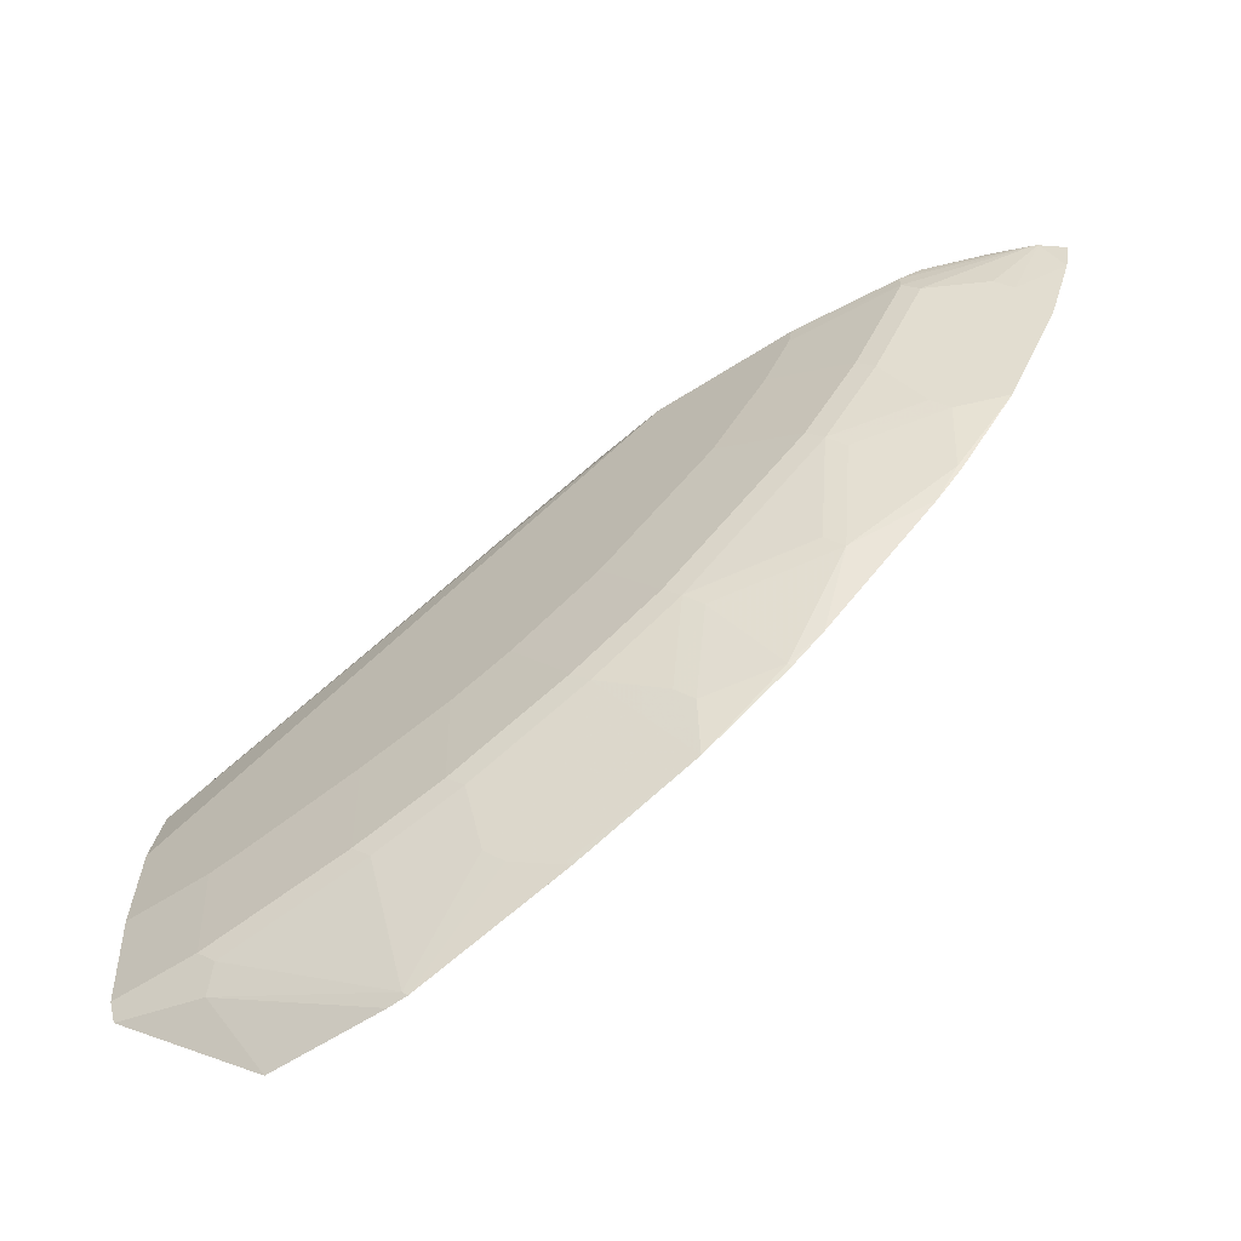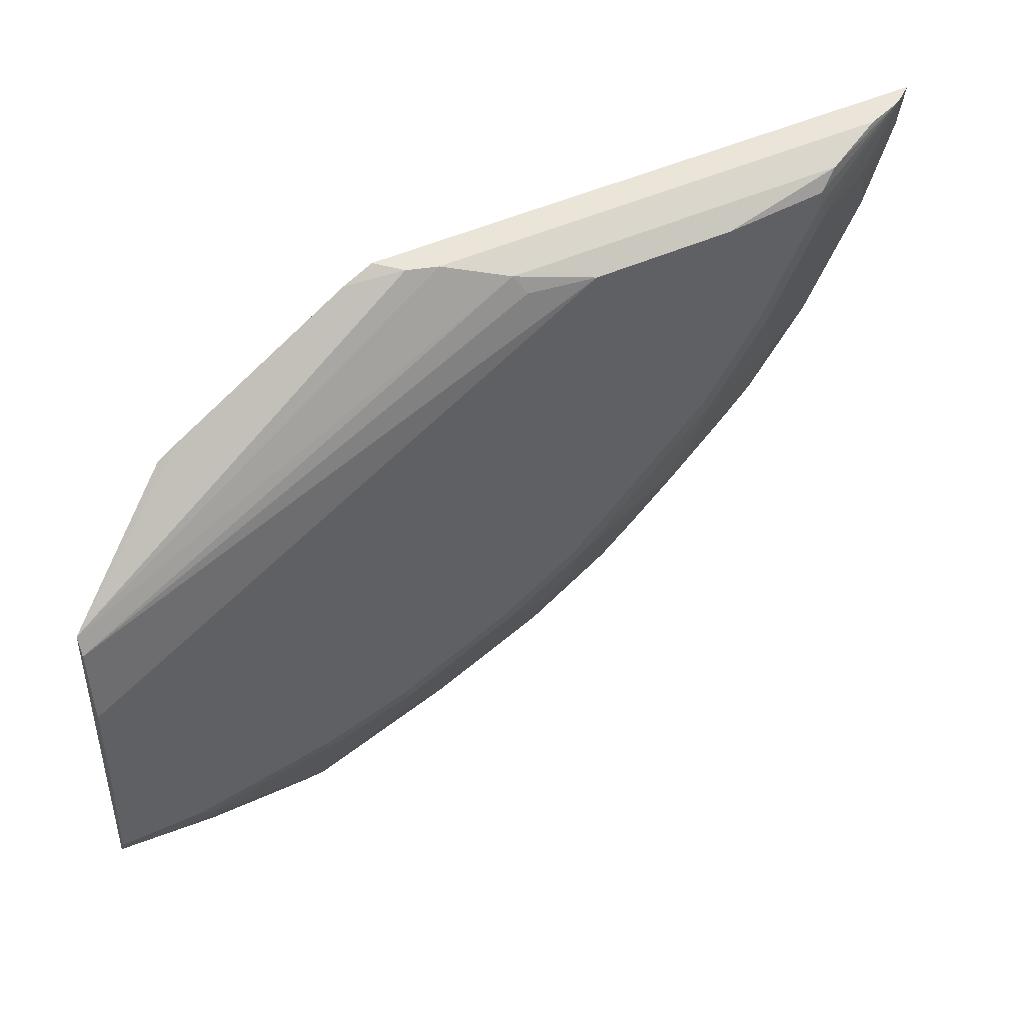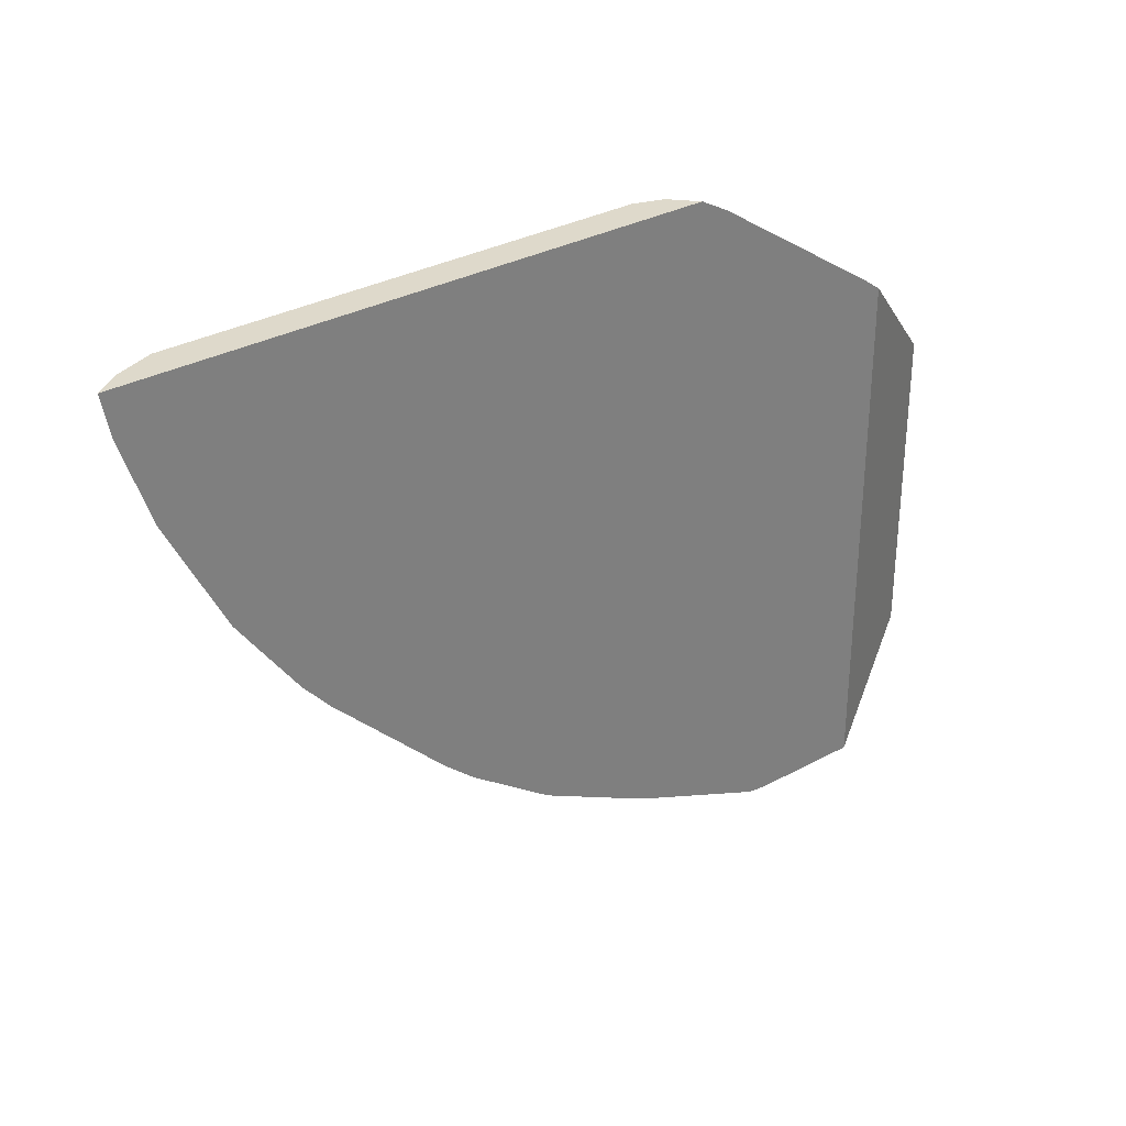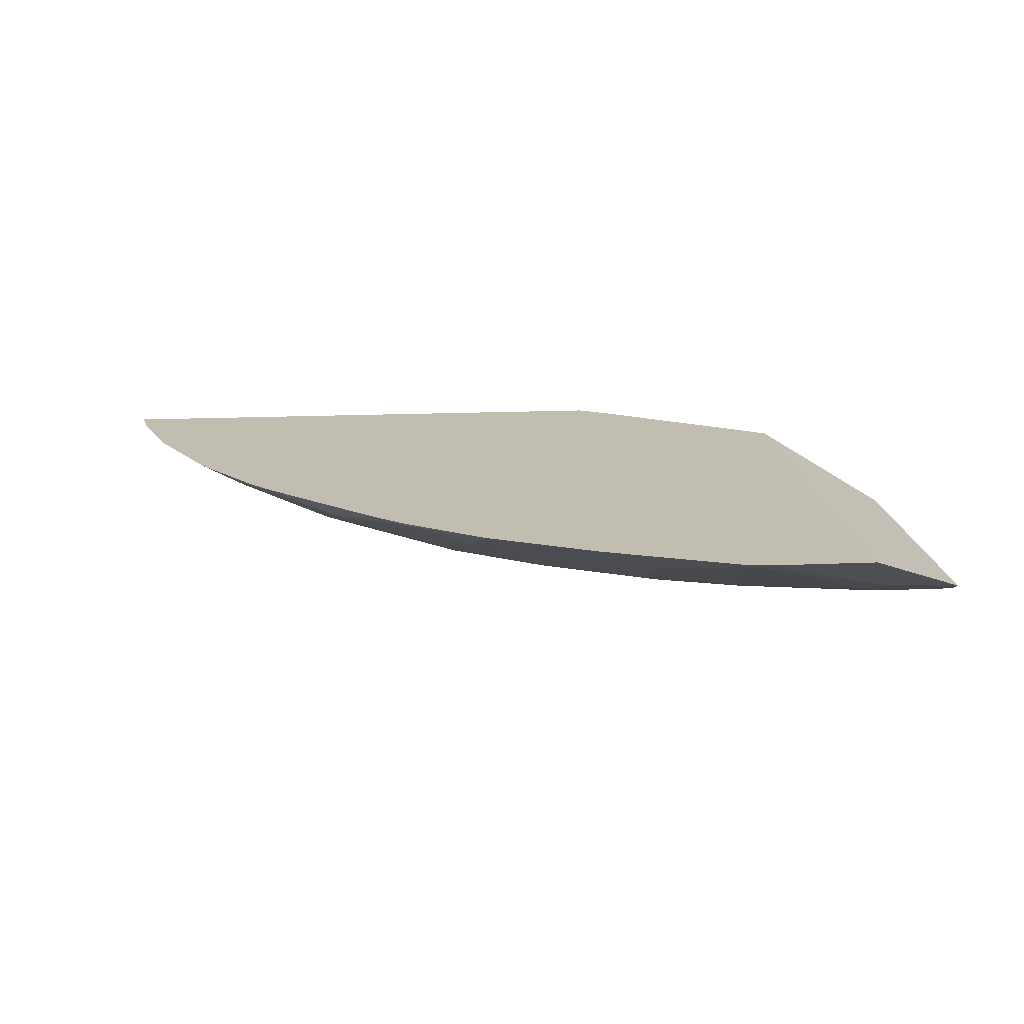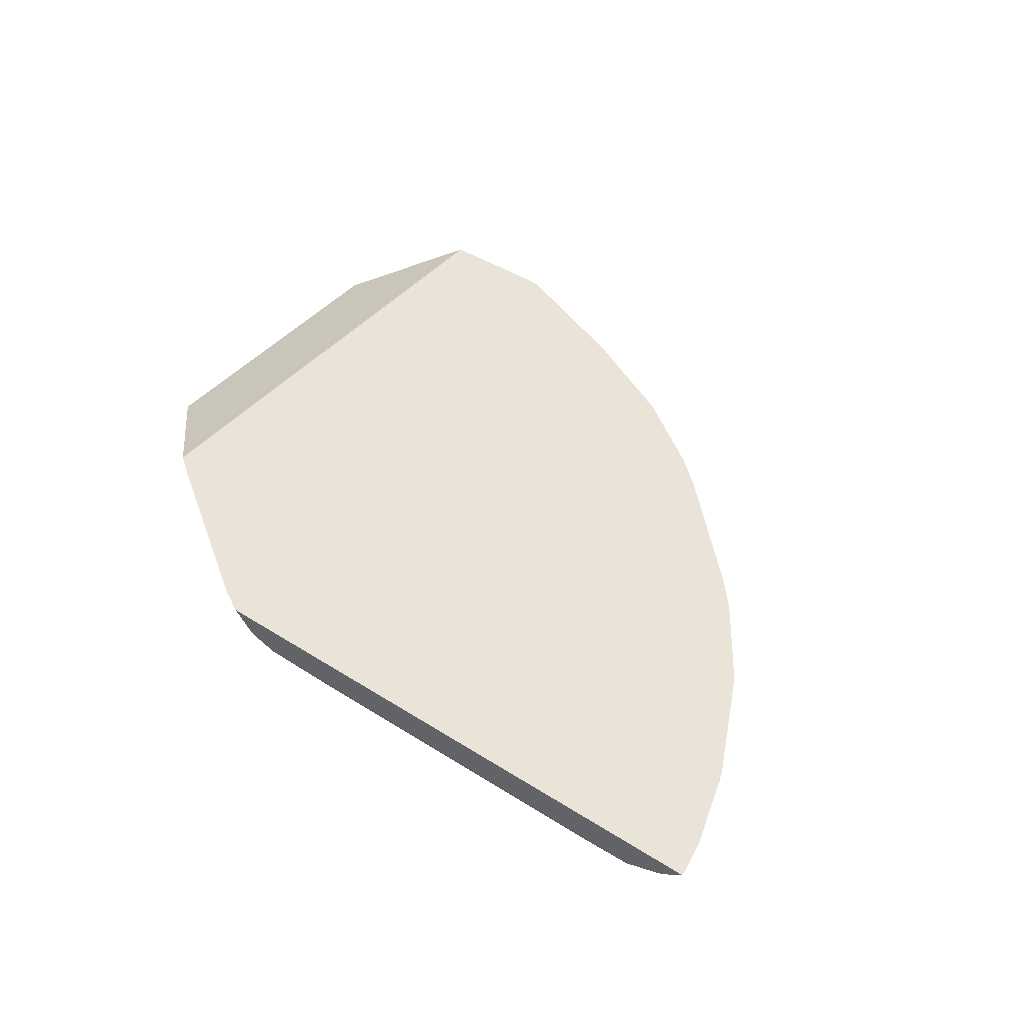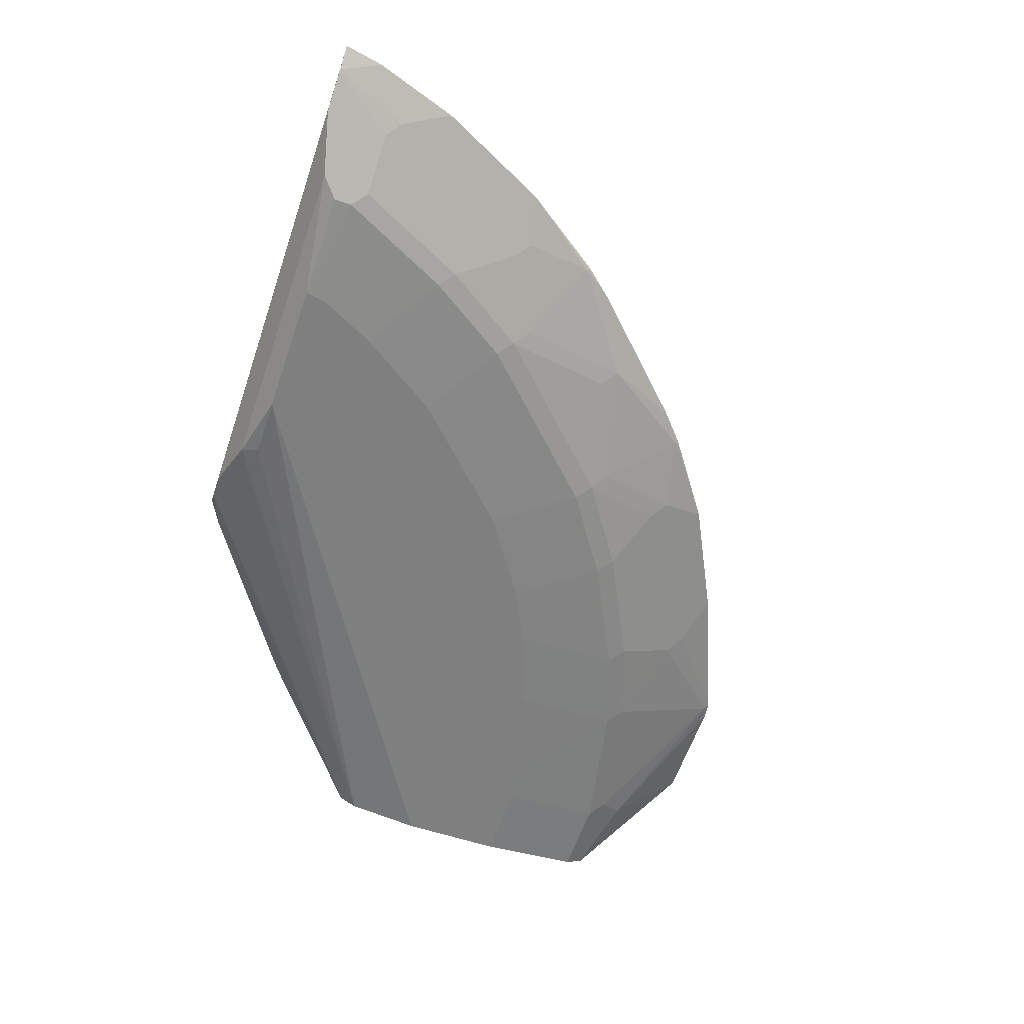
<metadata>
{"format":"obj","ext":"obj","renderer":"f3d","projection":"perspective","resolution":1024,"background":"white","views":[{"elev":-64.3,"azim":32.6,"up":"+Z"},{"elev":45.3,"azim":-28.1,"up":"+Z"},{"elev":31.8,"azim":142.6,"up":"+Z"},{"elev":16.7,"azim":175.0,"up":"+Y"},{"elev":43.1,"azim":37.1,"up":"+Y"},{"elev":-59.9,"azim":71.3,"up":"+Y"}]}
</metadata>
<code>
v 0.001224 -0.7306 -0.6066
v 0.001224 -0.7438 -0.5187
v 0.001224 -0.737 -0.389
v 0.001224 -0.7438 -0.4435
v 0.3747 -0.7438 -0.2126
v 0.4733 -0.7438 -0.2276
v 0.3299 -0.7438 -0.4118
v 0.4528 -0.7438 -0.2686
v 0.5118 -0.737 -0.3071
v 0.4709 -0.737 -0.3685
v 0.4118 -0.7438 -0.33
v 0.3685 -0.737 -0.4709
v 0.2686 -0.7438 -0.4528
v 0.3071 -0.737 -0.5118
v 0.3174 -0.7319 -0.5221
v 0.2252 -0.737 -0.5528
v 0.2276 -0.7438 -0.4732
v 0.1662 -0.7438 -0.4937
v 0.08428 -0.7438 -0.5142
v 0.1638 -0.737 -0.5732
v 0.1741 -0.7319 -0.5835
v 0.06142 -0.737 -0.5937
v 0.06155 -0.7438 -0.5187
v 0.001224 -0.737 -0.5937
v 0.07165 -0.7319 -0.6039
v 0.174 -0.691 -0.6653
v 0.2355 -0.7114 -0.6039
v 0.2355 -0.7319 -0.563
v 0.2764 -0.691 -0.6244
v 0.2457 -0.7038 -0.6142
v 0.2793 -0.6888 -0.6273
v 0.1769 -0.6888 -0.6682
v 0.1638 -0.6888 -0.6697
v 0.3612 -0.6888 -0.5864
v 0.3583 -0.7114 -0.5425
v 0.3787 -0.7319 -0.4811
v 0.389 -0.7242 -0.4913
v 0.3685 -0.7038 -0.5527
v 0.4197 -0.691 -0.5425
v 0.4709 -0.7038 -0.4708
v 0.4606 -0.7114 -0.4606
v 0.4811 -0.7319 -0.3788
v 0.4913 -0.7242 -0.389
v 0.5527 -0.7038 -0.3685
v 0.5425 -0.691 -0.4197
v 0.5249 -0.6888 -0.443
v 0.5439 -0.6888 -0.4212
v 0.5864 -0.6888 -0.3612
v 0.443 -0.6888 -0.5249
v 0.4211 -0.6888 -0.544
v 0.6532 -0.6888 -0.1892
v 0.6273 -0.6888 -0.2793
v 0.6142 -0.7038 -0.2457
v 0.522 -0.7319 -0.3173
v 0.563 -0.7319 -0.2354
v 0.6039 -0.7114 -0.2355
v 0.6379 -0.7003 -0.1892
v 0.6478 -0.6888 -0.2179
v 0.6346 -0.7019 -0.1892
v 0.5528 -0.737 -0.2252
v 0.476 -0.7438 -0.2126
v 0.5528 -0.737 -0.2126
v 0.5664 -0.7306 -0.2002
v 0.6086 -0.712 -0.1892
v 0.2775 -0.712 -0.1892
v 0.3202 -0.7306 -0.2002
v 0.3276 -0.737 -0.2126
v 0.001224 -0.7306 -0.3761
v 0.257 -0.7052 -0.1892
v 0.2209 -0.6888 -0.2004
v 0.2414 -0.6888 -0.1892
v 0.08384 -0.6888 -0.2926
v 0.09805 -0.6888 -0.2823
v 0.08384 -0.6888 -0.6697
v 0.06188 -0.7234 -0.6208
v 0.5425 -0.7114 -0.3583
f 57 59 55
f 57 55 56
f 60 55 59
f 60 54 55
f 60 9 54
f 60 6 9
f 60 61 6
f 59 63 62
f 60 59 62
f 59 64 63
f 59 51 64
f 64 51 65
f 66 63 65
f 63 64 65
f 60 62 61
f 57 51 59
f 50 49 39
f 58 52 51
f 66 5 63
f 40 39 49
f 50 34 49
f 50 39 34
f 34 33 49
f 49 33 51
f 48 49 51
f 52 48 51
f 53 48 52
f 53 54 48
f 53 55 54
f 53 56 55
f 53 57 56
f 53 58 57
f 53 52 58
f 57 58 51
f 67 5 66
f 45 48 44
f 67 66 3
f 75 74 33
f 74 72 33
f 61 63 5
f 62 63 61
f 61 5 6
f 10 54 9
f 42 54 10
f 76 54 42
f 76 44 54
f 76 42 44
f 44 48 54
f 46 40 49
f 42 10 36
f 36 10 12
f 36 12 15
f 26 75 33
f 26 25 75
f 75 25 1
f 75 1 74
f 66 68 3
f 66 65 68
f 69 68 65
f 69 70 68
f 69 71 70
f 69 65 71
f 71 65 51
f 67 3 5
f 71 51 70
f 72 70 33
f 73 70 72
f 73 68 70
f 73 72 68
f 68 72 1
f 68 1 3
f 74 1 72
f 33 70 51
f 46 49 48
f 31 33 34
f 47 48 45
f 17 18 16
f 17 13 18
f 18 13 19
f 18 19 20
f 47 46 48
f 20 21 16
f 17 16 13
f 20 22 21
f 23 22 19
f 23 24 22
f 23 2 24
f 23 19 2
f 19 13 2
f 13 7 2
f 19 22 20
f 14 13 16
f 14 16 15
f 14 15 12
f 2 3 1
f 4 3 2
f 4 5 3
f 4 2 5
f 2 6 5
f 7 6 2
f 8 6 7
f 8 9 6
f 8 10 9
f 11 10 8
f 11 12 10
f 11 7 12
f 11 8 7
f 13 12 7
f 14 12 13
f 24 2 1
f 24 1 25
f 18 20 16
f 25 21 22
f 35 38 37
f 35 34 38
f 38 34 39
f 38 39 37
f 40 37 39
f 41 37 40
f 41 36 37
f 41 42 36
f 41 40 42
f 24 25 22
f 43 44 42
f 43 45 44
f 43 40 45
f 45 40 46
f 47 45 46
f 35 37 36
f 35 36 15
f 43 42 40
f 15 29 34
f 35 15 34
f 26 21 25
f 27 21 26
f 28 16 21
f 28 15 16
f 28 27 15
f 27 29 15
f 28 21 27
f 30 31 29
f 30 32 31
f 30 27 32
f 32 27 26
f 32 26 33
f 32 33 31
f 30 29 27
f 31 34 29

</code>
